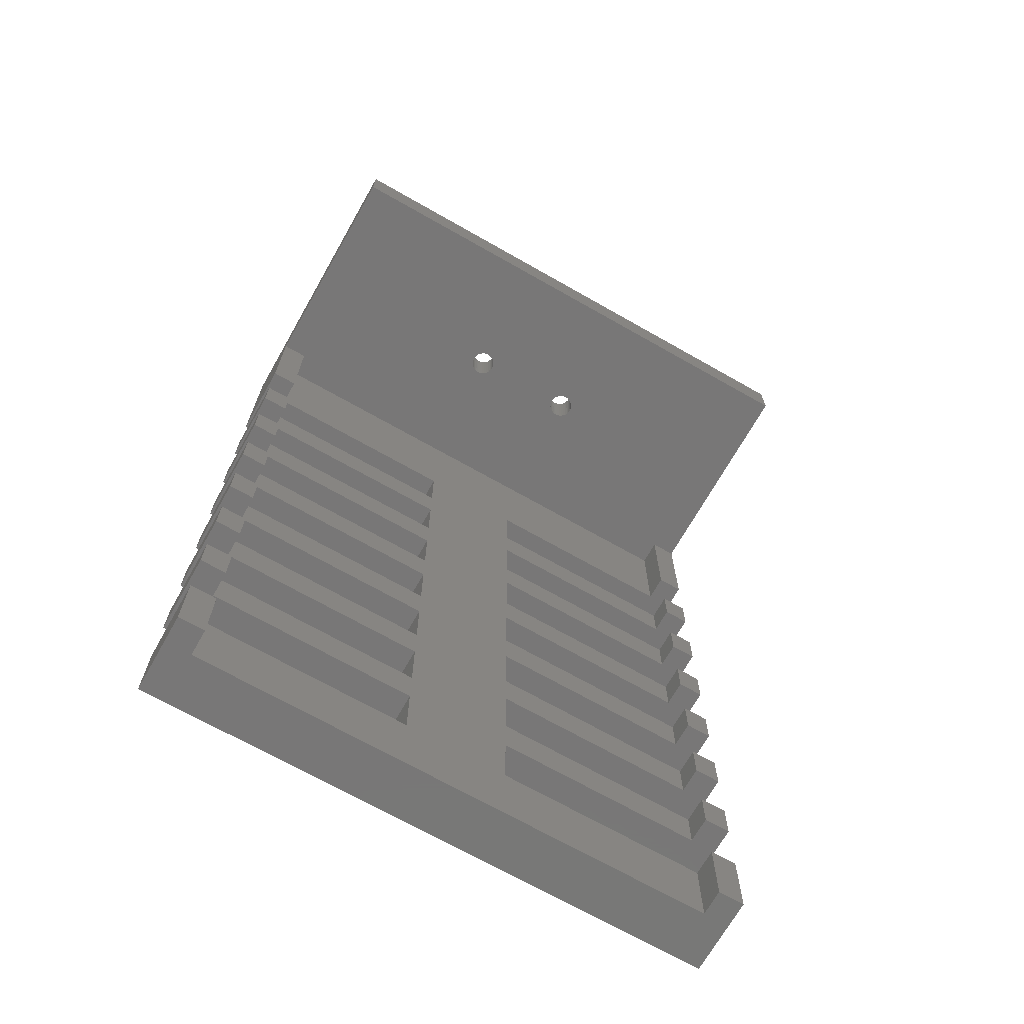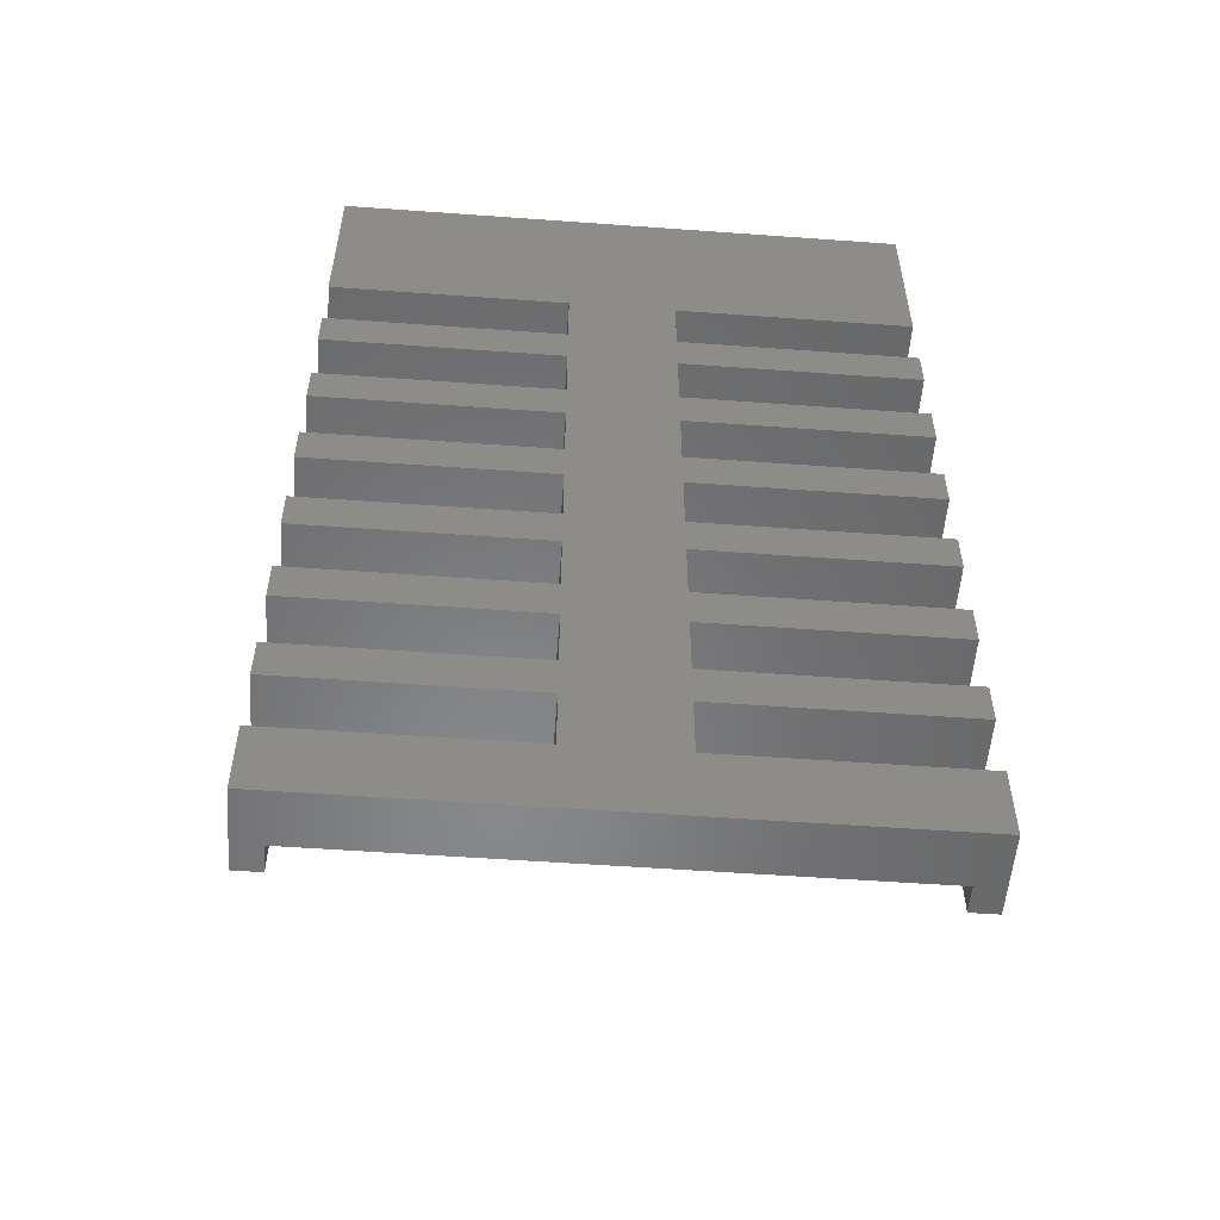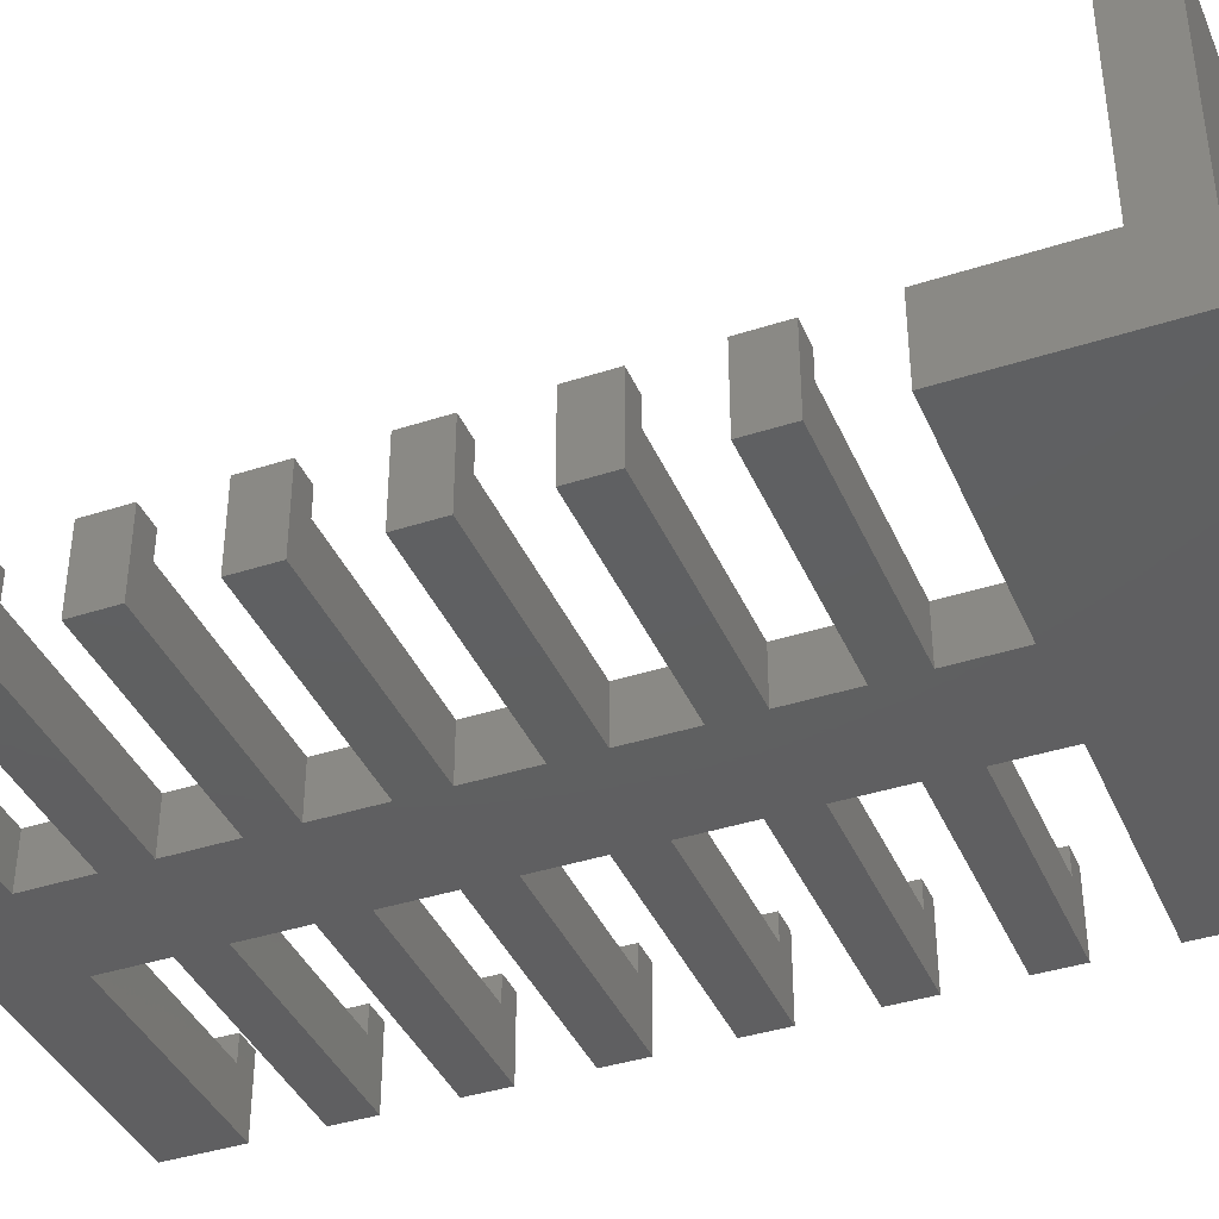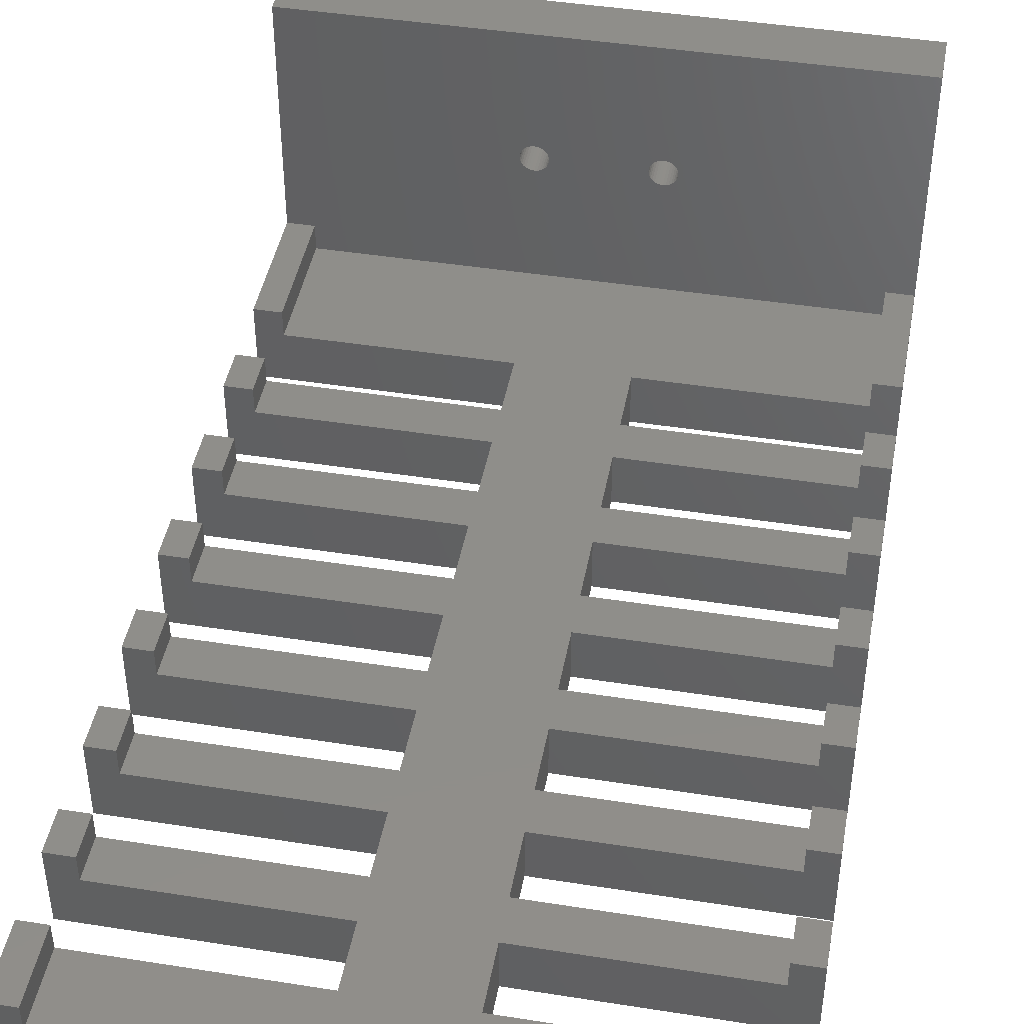
<metadata>
{"format":"stl","ext":"stl","renderer":"f3d","projection":"perspective","resolution":1024,"background":"white","views":[{"elev":-70.1,"azim":-29.6,"up":"+Y"},{"elev":-54.5,"azim":175.6,"up":"+Y"},{"elev":-39.5,"azim":112.0,"up":"+Z"},{"elev":44.0,"azim":10.5,"up":"+Z"}]}
</metadata>
<code>
# stl→obj: 317 verts, 638 faces
v -25 -73 5
v -5 -77 5
v -5 -73 5
v -25 -77 5
v -25 -63 5
v -5 -67 5
v -5 -63 5
v -25 -67 5
v -25 -53 5
v -5 -57 5
v -5 -53 5
v -25 -57 5
v -25 -43 5
v -5 -47 5
v -5 -43 5
v -25 -47 5
v -25 -33 5
v -5 -37 5
v -5 -33 5
v -25 -37 5
v -25 -23 5
v -5 -27 5
v -5 -23 5
v -25 -27 5
v 25 -5 5
v 5 -17 5
v 25 -17 5
v 5 -23 5
v 5 -27 5
v 5 -33 5
v 5 -37 5
v 5 -43 5
v 5 -47 5
v 5 -53 5
v 5 -57 5
v 5 -63 5
v -5 -17 5
v -25 -5 5
v -25 -17 5
v 25 -27 5
v 25 -23 5
v 25 -37 5
v 25 -33 5
v 25 -47 5
v 25 -43 5
v 25 -57 5
v 25 -53 5
v 25 -67 5
v 25 -63 5
v 5 -67 5
v 5 -73 5
v 25 -77 5
v 25 -73 5
v 5 -77 5
v 5 -83 5
v 25 -90 5
v 25 -83 5
v -5 -83 5
v -25 -90 5
v -25 -83 5
v -27.5 -90 7.5
v -25 -90 7.5
v -27.5 -90 0
v 27.5 -90 7.5
v 25 -90 7.5
v 27.5 -90 0
v -27.5 -27 0
v -5 -23 0
v -5 -27 0
v -27.5 -23 0
v -27.5 -37 0
v -5 -33 0
v -5 -37 0
v -27.5 -33 0
v -27.5 -47 0
v -5 -43 0
v -5 -47 0
v -27.5 -43 0
v -27.5 -57 0
v -5 -53 0
v -5 -57 0
v -27.5 -53 0
v -27.5 -67 0
v -5 -63 0
v -5 -67 0
v -27.5 -63 0
v -27.5 -77 0
v -5 -73 0
v -5 -77 0
v -27.5 -73 0
v 5 -83 0
v 27.5 -83 0
v 5 -77 0
v 5 -73 0
v 5 -67 0
v 5 -63 0
v 5 -57 0
v 5 -53 0
v 5 -47 0
v 5 -43 0
v 5 -37 0
v -5 -83 0
v -27.5 -83 0
v 27.5 -73 0
v 27.5 -77 0
v 27.5 -63 0
v 27.5 -67 0
v 27.5 -53 0
v 27.5 -57 0
v 27.5 -43 0
v 27.5 -47 0
v 27.5 -33 0
v 27.5 -37 0
v 5 -33 0
v 5 -27 0
v 27.5 -23 0
v 27.5 -27 0
v 5 -23 0
v 5 -17 0
v 27.5 0 0
v 27.5 -17 0
v -5 -17 0
v -27.5 0 0
v -27.5 -17 0
v -27.5 -5 1.11e-15
v -27.5 -5 7.5
v -27.5 -17 7.5
v -27.5 -83 7.5
v -27.5 -73 7.5
v -27.5 -77 7.5
v -27.5 -63 7.5
v -27.5 -67 7.5
v -27.5 -53 7.5
v -27.5 -57 7.5
v -27.5 -43 7.5
v -27.5 -47 7.5
v -27.5 -33 7.5
v -27.5 -37 7.5
v -27.5 -23 7.5
v -27.5 -27 7.5
v 27.5 -5 7.5
v 27.5 6.661e-15 30
v 27.5 -5 30
v 27.5 -17 7.5
v 27.5 -83 7.5
v 27.5 -27 7.5
v 27.5 -23 7.5
v 27.5 -37 7.5
v 27.5 -33 7.5
v 27.5 -47 7.5
v 27.5 -43 7.5
v 27.5 -57 7.5
v 27.5 -53 7.5
v 27.5 -67 7.5
v 27.5 -63 7.5
v 27.5 -77 7.5
v 27.5 -73 7.5
v 25 -83 7.5
v 25 -23 7.5
v 25 -27 7.5
v 25 -5 7.5
v 25 -17 7.5
v 25 -33 7.5
v 25 -37 7.5
v 25 -43 7.5
v 25 -47 7.5
v 25 -53 7.5
v 25 -57 7.5
v 25 -63 7.5
v 25 -67 7.5
v 25 -73 7.5
v 25 -77 7.5
v -25 -83 7.5
v -25 -77 7.5
v -25 -73 7.5
v -25 -67 7.5
v -25 -63 7.5
v -25 -57 7.5
v -25 -53 7.5
v -25 -47 7.5
v -25 -43 7.5
v -25 -37 7.5
v -25 -33 7.5
v -25 -27 7.5
v -25 -23 7.5
v -25 -17 7.5
v -25 -5 7.5
v 6.77 -5 17.5
v 6.746 3.941e-15 17.75
v 6.77 3.886e-15 17.5
v 6.746 -5 17.75
v 4.254 -5 17.75
v 4.23 3.886e-15 17.5
v 4.254 3.941e-15 17.75
v 4.23 -5 17.5
v 5.252 -5 18.75
v 5.5 4.168e-15 18.77
v 5.5 -5 18.77
v 5.252 4.162e-15 18.75
v 5.5 3.604e-15 16.23
v 5.748 -5 16.25
v 5.748 3.609e-15 16.25
v 5.5 -5 16.23
v 6.206 -5 18.56
v 6.398 4.085e-15 18.4
v 6.398 -5 18.4
v 6.206 4.12e-15 18.56
v 4.602 -5 18.4
v 4.444 4.042e-15 18.21
v 4.602 4.085e-15 18.4
v 4.444 -5 18.21
v 4.794 -5 18.56
v 5.014 4.146e-15 18.67
v 5.014 -5 18.67
v 4.794 4.12e-15 18.56
v 6.673 -5 17.99
v 6.556 4.042e-15 18.21
v 6.673 3.994e-15 17.99
v 6.556 -5 18.21
v 5.748 -5 18.75
v 5.986 4.146e-15 18.67
v 5.986 -5 18.67
v 5.748 4.162e-15 18.75
v 4.327 3.994e-15 17.99
v 4.327 -5 17.99
v 6.746 -5 17.25
v 6.746 3.831e-15 17.25
v 6.556 -5 16.79
v 6.673 3.778e-15 17.01
v 6.556 3.729e-15 16.79
v 6.673 -5 17.01
v 4.254 3.831e-15 17.25
v 4.254 -5 17.25
v 6.206 3.651e-15 16.44
v 6.398 -5 16.6
v 6.398 3.686e-15 16.6
v 6.206 -5 16.44
v 5.252 3.609e-15 16.25
v 5.252 -5 16.25
v 4.602 3.686e-15 16.6
v 4.794 -5 16.44
v 4.794 3.651e-15 16.44
v 4.602 -5 16.6
v 4.444 -5 16.79
v 4.444 3.729e-15 16.79
v 4.327 3.778e-15 17.01
v 4.327 -5 17.01
v 5.986 3.625e-15 16.33
v 5.986 -5 16.33
v 5.014 -5 16.33
v 5.014 3.625e-15 16.33
v -4.23 -5 17.5
v -4.254 3.941e-15 17.75
v -4.23 3.886e-15 17.5
v -4.254 -5 17.75
v -6.746 -5 17.75
v -6.77 3.886e-15 17.5
v -6.746 3.941e-15 17.75
v -6.77 -5 17.5
v -5.748 -5 18.75
v -5.5 4.168e-15 18.77
v -5.5 -5 18.77
v -5.748 4.162e-15 18.75
v -5.5 3.604e-15 16.23
v -5.252 -5 16.25
v -5.252 3.609e-15 16.25
v -5.5 -5 16.23
v -4.794 -5 18.56
v -4.602 4.085e-15 18.4
v -4.602 -5 18.4
v -4.794 4.12e-15 18.56
v -6.398 -5 18.4
v -6.556 4.042e-15 18.21
v -6.398 4.085e-15 18.4
v -6.556 -5 18.21
v -6.206 -5 18.56
v -5.986 4.146e-15 18.67
v -5.986 -5 18.67
v -6.206 4.12e-15 18.56
v -4.327 -5 17.99
v -4.444 4.042e-15 18.21
v -4.327 3.994e-15 17.99
v -4.444 -5 18.21
v -5.252 -5 18.75
v -5.014 4.146e-15 18.67
v -5.014 -5 18.67
v -5.252 4.162e-15 18.75
v -6.673 3.994e-15 17.99
v -6.673 -5 17.99
v -4.254 -5 17.25
v -4.254 3.831e-15 17.25
v -4.444 -5 16.79
v -4.327 3.778e-15 17.01
v -4.444 3.729e-15 16.79
v -4.327 -5 17.01
v -6.556 -5 16.79
v -6.398 3.686e-15 16.6
v -6.556 3.729e-15 16.79
v -6.398 -5 16.6
v -6.673 -5 17.01
v -6.673 3.778e-15 17.01
v -5.014 -5 16.33
v -5.014 3.625e-15 16.33
v -4.794 3.651e-15 16.44
v -4.602 -5 16.6
v -4.602 3.686e-15 16.6
v -4.794 -5 16.44
v -5.748 3.609e-15 16.25
v -5.748 -5 16.25
v -5.986 3.625e-15 16.33
v -5.986 -5 16.33
v -6.206 -5 16.44
v -6.206 3.651e-15 16.44
v -6.746 -5 17.25
v -6.746 3.831e-15 17.25
v -27.5 6.661e-15 30
v -27.5 -5 30
f 1 2 3
f 2 1 4
f 5 6 7
f 6 5 8
f 9 10 11
f 10 9 12
f 13 14 15
f 14 13 16
f 17 18 19
f 18 17 20
f 21 22 23
f 22 21 24
f 25 26 27
f 23 28 26
f 28 23 29
f 29 22 30
f 19 30 22
f 18 31 19
f 31 18 32
f 32 15 33
f 14 33 15
f 11 34 14
f 34 11 35
f 35 10 36
f 7 36 10
f 23 26 37
f 25 37 26
f 38 37 25
f 37 38 39
f 28 40 41
f 40 28 29
f 30 42 43
f 42 30 31
f 32 44 45
f 44 32 33
f 34 46 47
f 46 34 35
f 36 48 49
f 48 36 50
f 51 52 53
f 52 51 54
f 55 56 57
f 29 23 22
f 30 19 31
f 15 32 18
f 33 14 34
f 10 35 11
f 36 7 50
f 6 50 7
f 50 6 51
f 3 51 6
f 51 3 54
f 2 54 3
f 54 2 55
f 58 55 2
f 58 56 55
f 59 58 60
f 58 59 56
f 61 59 62
f 59 63 56
f 63 59 61
f 56 64 65
f 56 66 64
f 66 56 63
f 67 68 69
f 68 67 70
f 71 72 73
f 72 71 74
f 75 76 77
f 76 75 78
f 79 80 81
f 80 79 82
f 83 84 85
f 84 83 86
f 87 88 89
f 88 87 90
f 66 91 92
f 89 93 91
f 93 89 94
f 94 88 95
f 85 95 88
f 84 96 85
f 96 84 97
f 97 81 98
f 80 98 81
f 77 99 80
f 99 77 100
f 100 76 101
f 73 101 76
f 89 91 102
f 66 102 91
f 63 102 66
f 102 63 103
f 93 104 105
f 104 93 94
f 95 106 107
f 106 95 96
f 97 108 109
f 108 97 98
f 99 110 111
f 110 99 100
f 101 112 113
f 112 101 114
f 115 116 117
f 116 115 118
f 119 120 121
f 94 89 88
f 95 85 96
f 81 97 84
f 98 80 99
f 76 100 77
f 101 73 114
f 72 114 73
f 114 72 115
f 69 115 72
f 115 69 118
f 68 118 69
f 118 68 119
f 122 119 68
f 119 122 120
f 123 122 124
f 122 123 120
f 124 125 123
f 124 126 125
f 126 124 127
f 63 128 103
f 128 63 61
f 87 129 90
f 129 87 130
f 83 131 86
f 131 83 132
f 79 133 82
f 133 79 134
f 75 135 78
f 135 75 136
f 71 137 74
f 137 71 138
f 67 139 70
f 139 67 140
f 141 142 143
f 142 141 120
f 121 141 144
f 141 121 120
f 64 92 145
f 92 64 66
f 146 116 147
f 116 146 117
f 148 112 149
f 112 148 113
f 150 110 151
f 110 150 111
f 152 108 153
f 108 152 109
f 154 106 155
f 106 154 107
f 156 104 157
f 104 156 105
f 158 64 145
f 64 158 65
f 159 146 147
f 146 159 160
f 161 144 141
f 144 161 162
f 163 148 149
f 148 163 164
f 165 150 151
f 150 165 166
f 167 152 153
f 152 167 168
f 169 154 155
f 154 169 170
f 171 156 157
f 156 171 172
f 56 158 57
f 158 56 65
f 52 171 53
f 171 52 172
f 48 169 49
f 169 48 170
f 46 167 47
f 167 46 168
f 44 165 45
f 165 44 166
f 42 163 43
f 163 42 164
f 40 159 41
f 159 40 160
f 27 161 25
f 161 27 162
f 128 62 173
f 62 128 61
f 129 174 175
f 174 129 130
f 131 176 177
f 176 131 132
f 133 178 179
f 178 133 134
f 135 180 181
f 180 135 136
f 137 182 183
f 182 137 138
f 139 184 185
f 184 139 140
f 126 186 187
f 186 126 127
f 62 60 173
f 60 62 59
f 174 1 175
f 1 174 4
f 176 5 177
f 5 176 8
f 178 9 179
f 9 178 12
f 180 13 181
f 13 180 16
f 182 17 183
f 17 182 20
f 184 21 185
f 21 184 24
f 186 38 187
f 38 186 39
f 55 93 54
f 93 55 91
f 145 57 158
f 92 57 145
f 91 57 92
f 57 91 55
f 54 93 52
f 52 156 172
f 52 105 156
f 105 52 93
f 102 2 89
f 2 102 58
f 58 102 60
f 60 128 173
f 60 103 128
f 103 60 102
f 130 4 174
f 87 4 130
f 89 4 87
f 4 89 2
f 51 95 50
f 95 51 94
f 157 53 171
f 104 53 157
f 94 53 104
f 53 94 51
f 50 95 48
f 48 154 170
f 48 107 154
f 107 48 95
f 88 6 85
f 6 88 3
f 3 88 1
f 1 129 175
f 1 90 129
f 90 1 88
f 132 8 176
f 83 8 132
f 85 8 83
f 8 85 6
f 36 97 35
f 97 36 96
f 35 97 46
f 46 152 168
f 46 109 152
f 109 46 97
f 155 49 169
f 106 49 155
f 96 49 106
f 49 96 36
f 84 10 81
f 10 84 7
f 7 84 5
f 5 131 177
f 5 86 131
f 86 5 84
f 134 12 178
f 79 12 134
f 81 12 79
f 12 81 10
f 34 99 33
f 99 34 98
f 33 99 44
f 44 150 166
f 44 111 150
f 111 44 99
f 153 47 167
f 108 47 153
f 98 47 108
f 47 98 34
f 80 14 77
f 14 80 11
f 11 80 9
f 9 133 179
f 9 82 133
f 82 9 80
f 136 16 180
f 75 16 136
f 77 16 75
f 16 77 14
f 32 101 31
f 101 32 100
f 151 45 165
f 110 45 151
f 100 45 110
f 45 100 32
f 31 101 42
f 42 148 164
f 42 113 148
f 113 42 101
f 76 18 73
f 18 76 15
f 15 76 13
f 13 135 181
f 13 78 135
f 78 13 76
f 138 20 182
f 71 20 138
f 73 20 71
f 20 73 18
f 30 115 29
f 115 30 114
f 149 43 163
f 112 43 149
f 114 43 112
f 43 114 30
f 29 115 40
f 40 146 160
f 40 117 146
f 117 40 115
f 72 22 69
f 22 72 19
f 140 24 184
f 67 24 140
f 69 24 67
f 24 69 22
f 19 72 17
f 17 137 183
f 17 74 137
f 74 17 72
f 28 119 26
f 119 28 118
f 26 119 27
f 27 144 162
f 27 121 144
f 121 27 119
f 147 41 159
f 116 41 147
f 118 41 116
f 41 118 28
f 68 37 122
f 37 68 23
f 127 39 186
f 124 39 127
f 122 39 124
f 39 122 37
f 23 68 21
f 21 139 185
f 21 70 139
f 70 21 68
f 188 189 190
f 189 188 191
f 192 193 194
f 193 192 195
f 196 197 198
f 197 196 199
f 200 201 202
f 201 200 203
f 204 205 206
f 205 204 207
f 208 209 210
f 209 208 211
f 212 213 214
f 213 212 215
f 216 217 218
f 217 216 219
f 191 218 189
f 218 191 216
f 219 205 217
f 205 219 206
f 220 221 222
f 221 220 223
f 198 223 220
f 223 198 197
f 222 207 204
f 207 222 221
f 211 224 209
f 224 211 225
f 225 194 224
f 194 225 192
f 208 215 212
f 215 208 210
f 214 199 196
f 199 214 213
f 226 190 227
f 190 226 188
f 228 229 230
f 229 228 231
f 195 232 193
f 232 195 233
f 234 235 236
f 235 234 237
f 231 227 229
f 227 231 226
f 238 203 200
f 203 238 239
f 240 241 242
f 241 240 243
f 244 240 245
f 240 244 243
f 233 246 232
f 246 233 247
f 248 237 234
f 237 248 249
f 202 249 248
f 249 202 201
f 235 230 236
f 230 235 228
f 242 250 251
f 250 242 241
f 251 239 238
f 239 251 250
f 247 245 246
f 245 247 244
f 252 253 254
f 253 252 255
f 256 257 258
f 257 256 259
f 260 261 262
f 261 260 263
f 264 265 266
f 265 264 267
f 268 269 270
f 269 268 271
f 272 273 274
f 273 272 275
f 276 277 278
f 277 276 279
f 280 281 282
f 281 280 283
f 255 282 253
f 282 255 280
f 283 269 281
f 269 283 270
f 284 285 286
f 285 284 287
f 262 287 284
f 287 262 261
f 286 271 268
f 271 286 285
f 275 288 273
f 288 275 289
f 289 258 288
f 258 289 256
f 272 279 276
f 279 272 274
f 278 263 260
f 263 278 277
f 290 254 291
f 254 290 252
f 292 293 294
f 293 292 295
f 296 297 298
f 297 296 299
f 300 298 301
f 298 300 296
f 266 302 303
f 302 266 265
f 304 305 306
f 305 304 307
f 295 291 293
f 291 295 290
f 308 267 264
f 267 308 309
f 310 309 308
f 309 310 311
f 297 312 313
f 312 297 299
f 314 301 315
f 301 314 300
f 259 315 257
f 315 259 314
f 303 307 304
f 307 303 302
f 305 294 306
f 294 305 292
f 313 311 310
f 311 313 312
f 125 316 123
f 316 125 317
f 25 239 38
f 239 25 161
f 196 143 284
f 143 196 198
f 286 196 284
f 286 214 196
f 268 214 286
f 268 212 214
f 270 212 268
f 270 208 212
f 283 208 270
f 283 211 208
f 280 211 283
f 280 225 211
f 255 225 280
f 255 192 225
f 252 192 255
f 252 195 192
f 290 195 252
f 290 233 195
f 295 233 290
f 295 247 233
f 292 247 295
f 292 244 247
f 305 244 292
f 305 243 244
f 307 243 305
f 307 241 243
f 302 241 307
f 302 250 241
f 265 250 302
f 265 239 250
f 309 38 267
f 267 38 265
f 284 317 262
f 317 260 262
f 317 278 260
f 317 276 278
f 317 272 276
f 317 275 272
f 317 289 275
f 317 256 289
f 187 256 317
f 256 187 259
f 259 187 314
f 314 187 300
f 300 187 296
f 296 187 299
f 311 38 309
f 312 38 311
f 38 312 187
f 299 187 312
f 187 317 126
f 317 284 143
f 220 143 198
f 222 143 220
f 204 143 222
f 206 143 204
f 219 143 206
f 216 143 219
f 191 143 216
f 161 191 188
f 161 188 226
f 161 226 231
f 161 231 228
f 161 228 235
f 161 235 237
f 265 38 239
f 239 161 203
f 203 161 201
f 161 249 201
f 161 237 249
f 191 161 143
f 143 161 141
f 126 317 125
f 316 143 142
f 143 316 317
f 287 316 199
f 316 287 261
f 213 287 199
f 213 285 287
f 215 285 213
f 215 271 285
f 210 271 215
f 210 269 271
f 209 269 210
f 209 281 269
f 224 281 209
f 224 282 281
f 194 282 224
f 194 253 282
f 193 253 194
f 193 254 253
f 232 254 193
f 232 291 254
f 246 291 232
f 246 293 291
f 245 293 246
f 245 294 293
f 240 294 245
f 240 306 294
f 242 306 240
f 242 304 306
f 251 304 242
f 251 303 304
f 238 303 251
f 238 266 303
f 120 238 200
f 238 120 266
f 199 142 197
f 142 223 197
f 142 221 223
f 142 207 221
f 142 205 207
f 142 217 205
f 142 218 217
f 142 189 218
f 142 190 189
f 142 227 190
f 120 227 142
f 227 120 229
f 229 120 230
f 230 120 236
f 123 266 120
f 202 120 200
f 248 120 202
f 234 120 248
f 236 120 234
f 142 199 316
f 263 316 261
f 277 316 263
f 279 316 277
f 274 316 279
f 273 316 274
f 288 316 273
f 258 316 288
f 257 316 258
f 315 316 257
f 123 315 301
f 123 301 298
f 123 298 297
f 123 297 313
f 266 123 264
f 264 123 308
f 315 123 316
f 310 123 313
f 308 123 310

</code>
